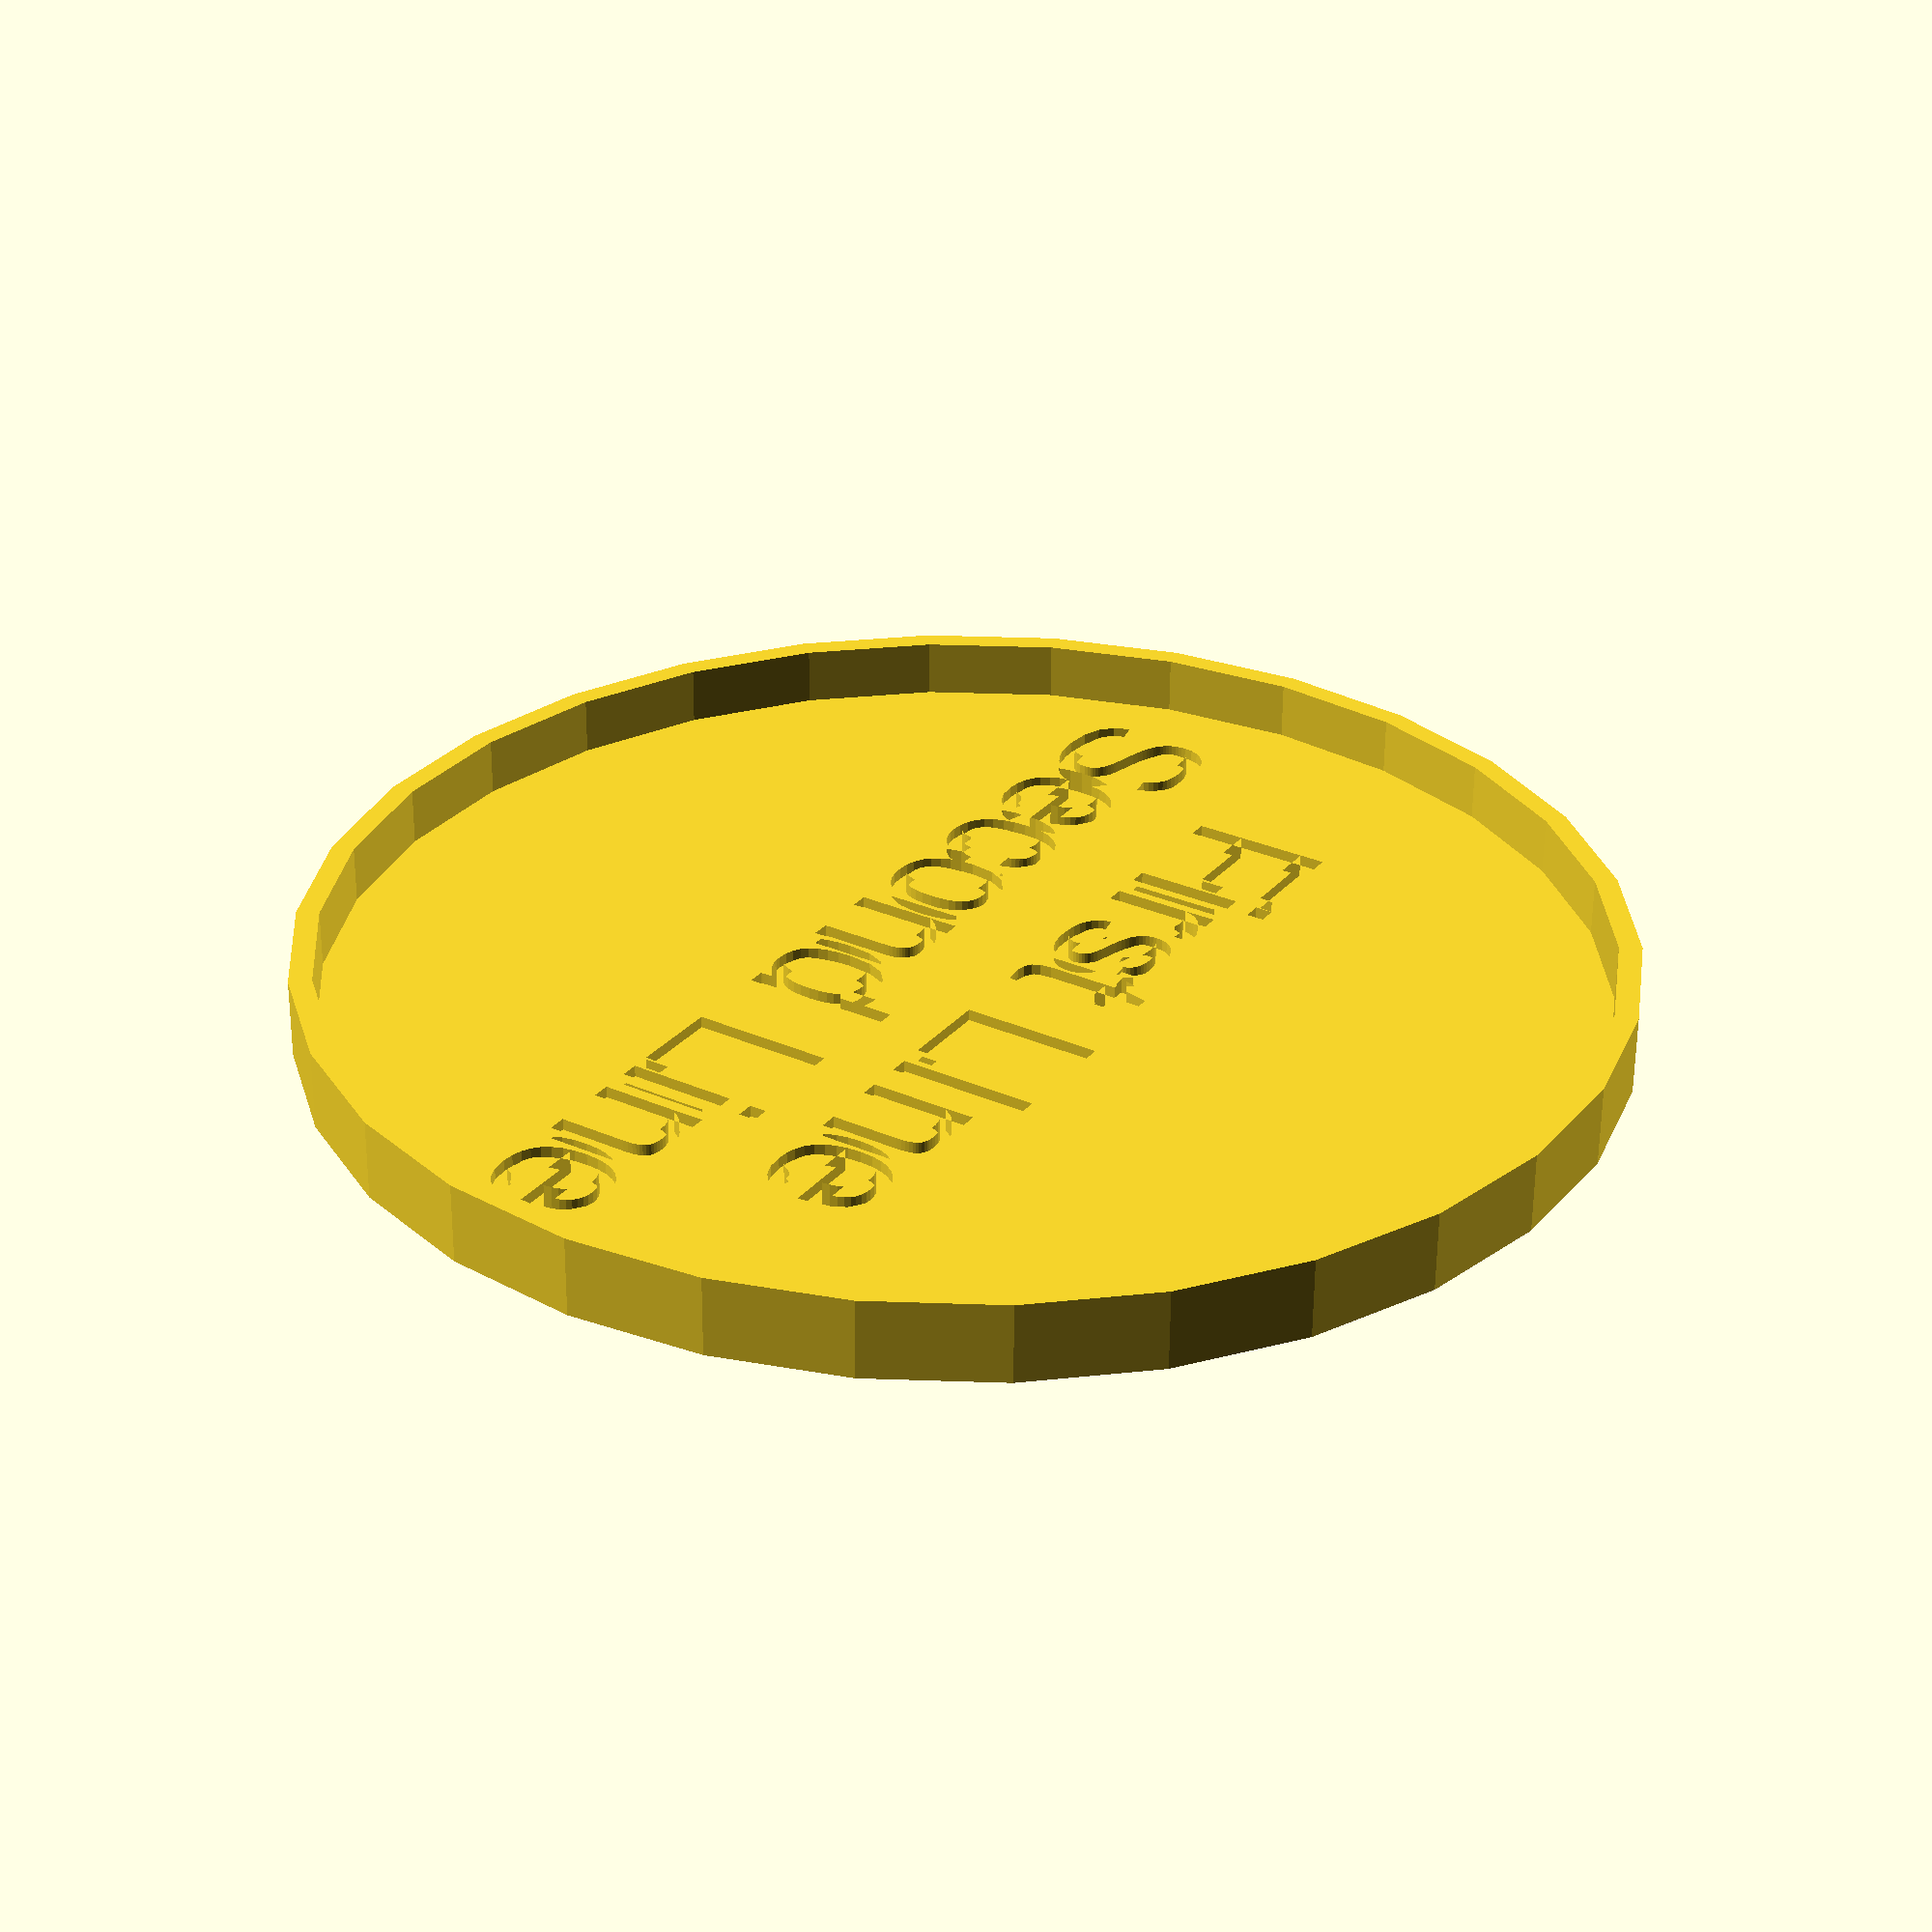
<openscad>
// Customizable Coaster
// by Kevin McCormack

// Diameter of the inside in millimeters.
inside_diameter = 110; //[50:250]

// Tickness of the walls and floor in millimeters.
thickness = 2; //[1:10]

// The height of the lip of the coaster (0 for just a flat disc).
lip_height = 5; //[0:20]

// The message to be inscribed on the first line.
message_text_line1 = "First LIne";
// The message to be inscribed on the second line (blank for no second line).
message_text_line2 = "Second Line";
// The scale factor for the message (0 for no message).
message_scale = 1.3; //[0:0.1:5]

outside_diameter = inside_diameter + (thickness * 2);

module coaster() {
  difference() {
    cylinder(d=outside_diameter, h=(thickness + lip_height));
    
    if (lip_height > 0) {
      translate([0,0,thickness])
      cylinder(d=inside_diameter, h=(lip_height+1));
    }
  }
}

module message(the_text) {
    scale([message_scale,message_scale,1]) linear_extrude(height=thickness) text(the_text, halign="center", valign="center");
}

module engrave_message() {
  yoffset= (message_text_line2=="") ? 0 : 7;
  
  difference() {
    coaster();
    translate([0,(message_scale * yoffset),thickness/2]) message(message_text_line1);
    translate([0,(message_scale * (-yoffset)),thickness/2]) message(message_text_line2);
  }
}

// Make the coaster!
if (message_scale > 0) { engrave_message(); }
else { coaster(); }
</openscad>
<views>
elev=60.2 azim=122.4 roll=359.6 proj=p view=solid
</views>
